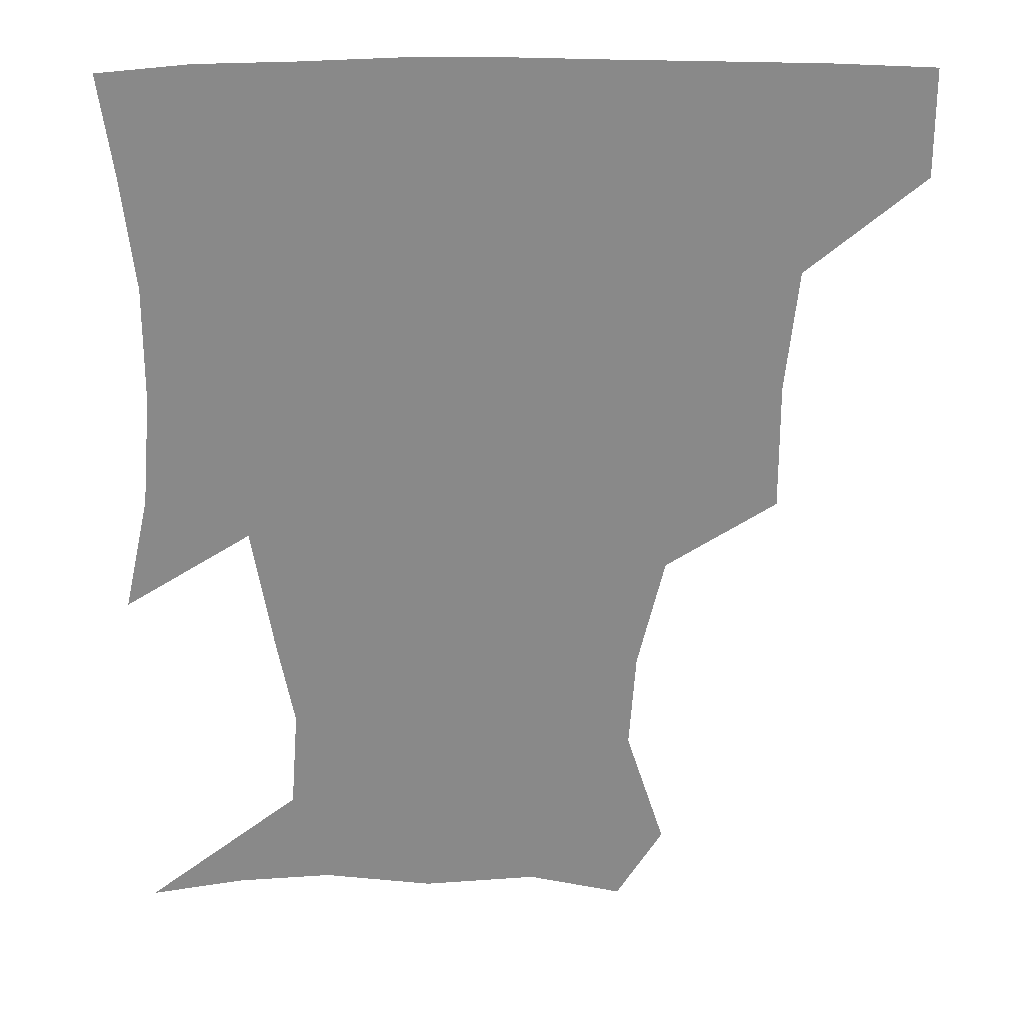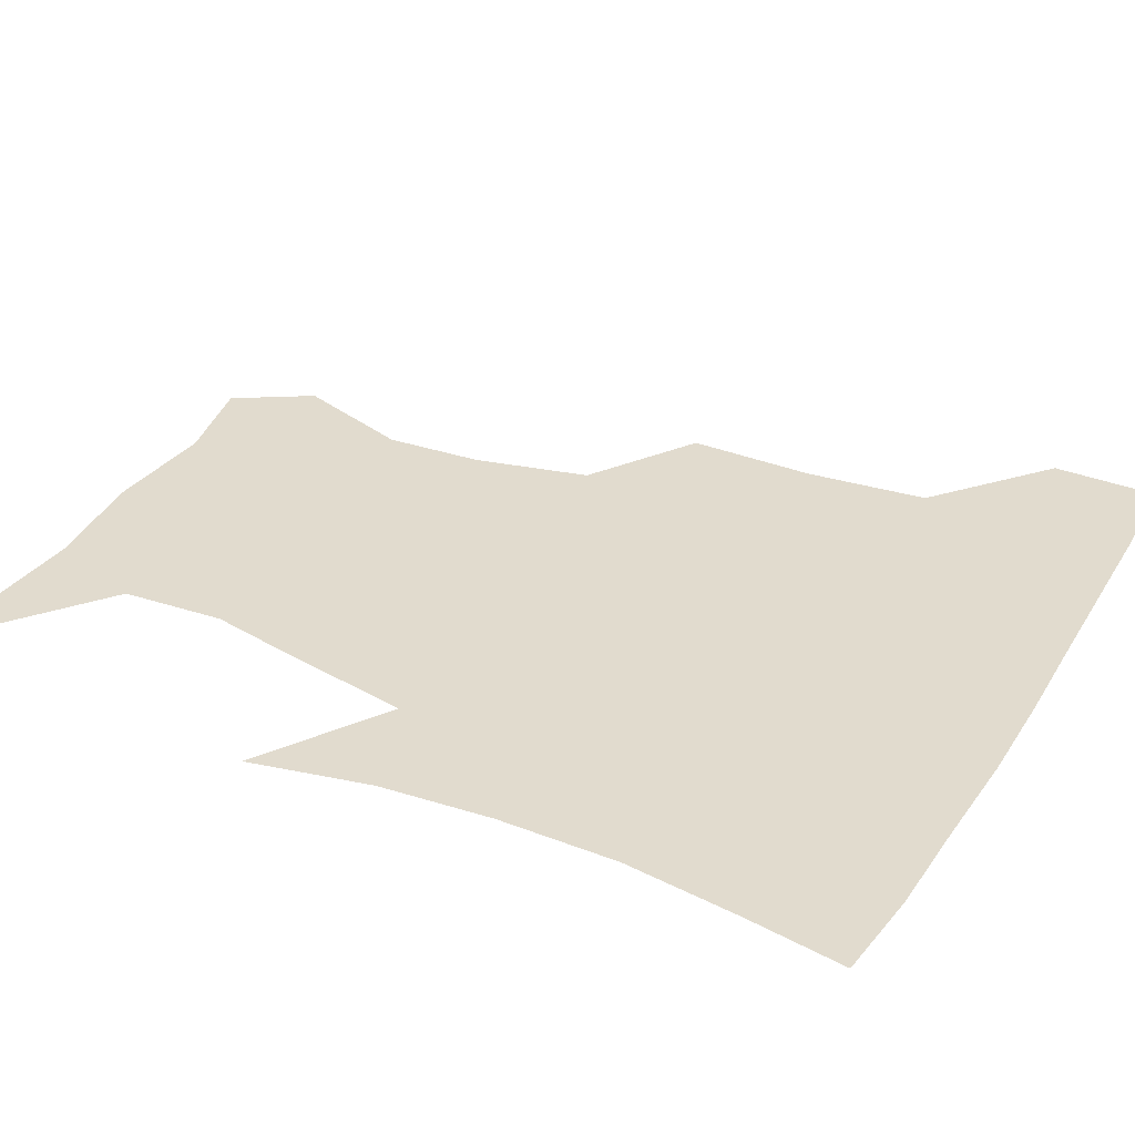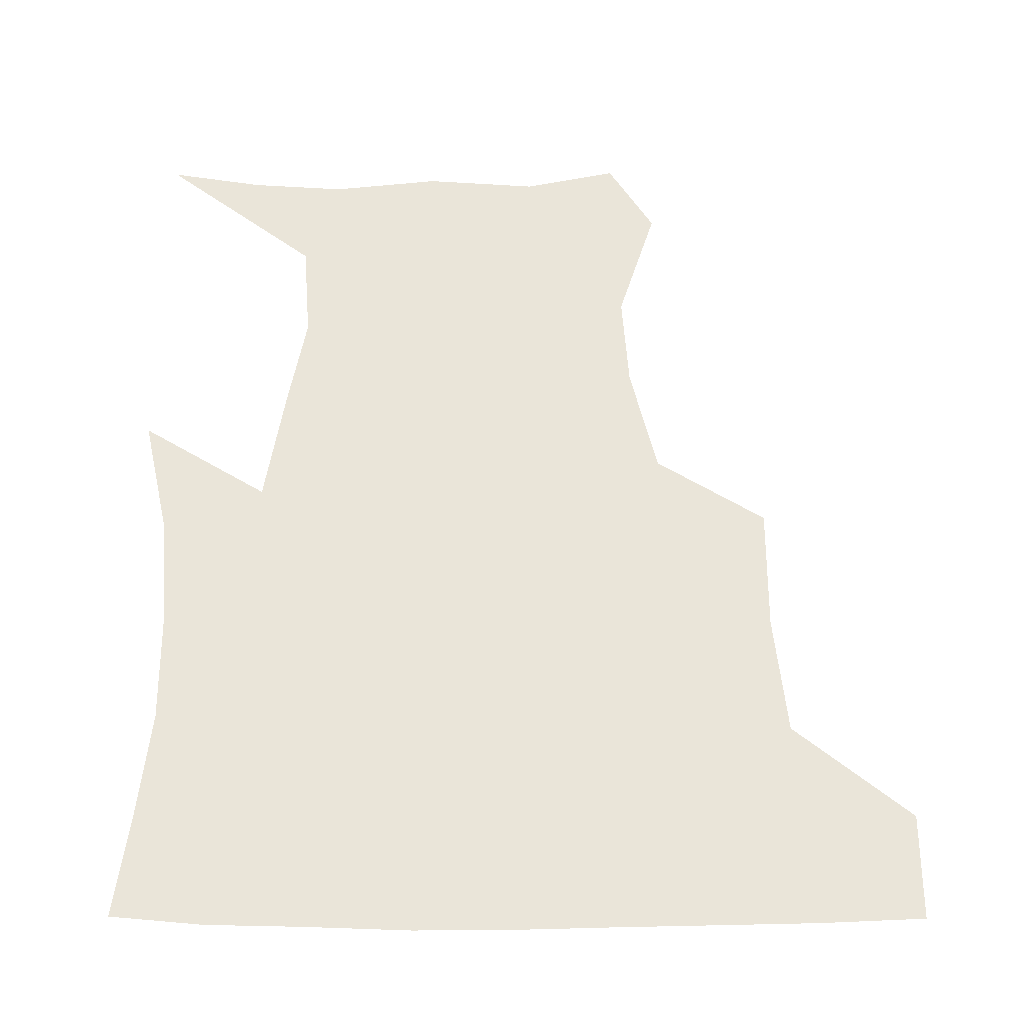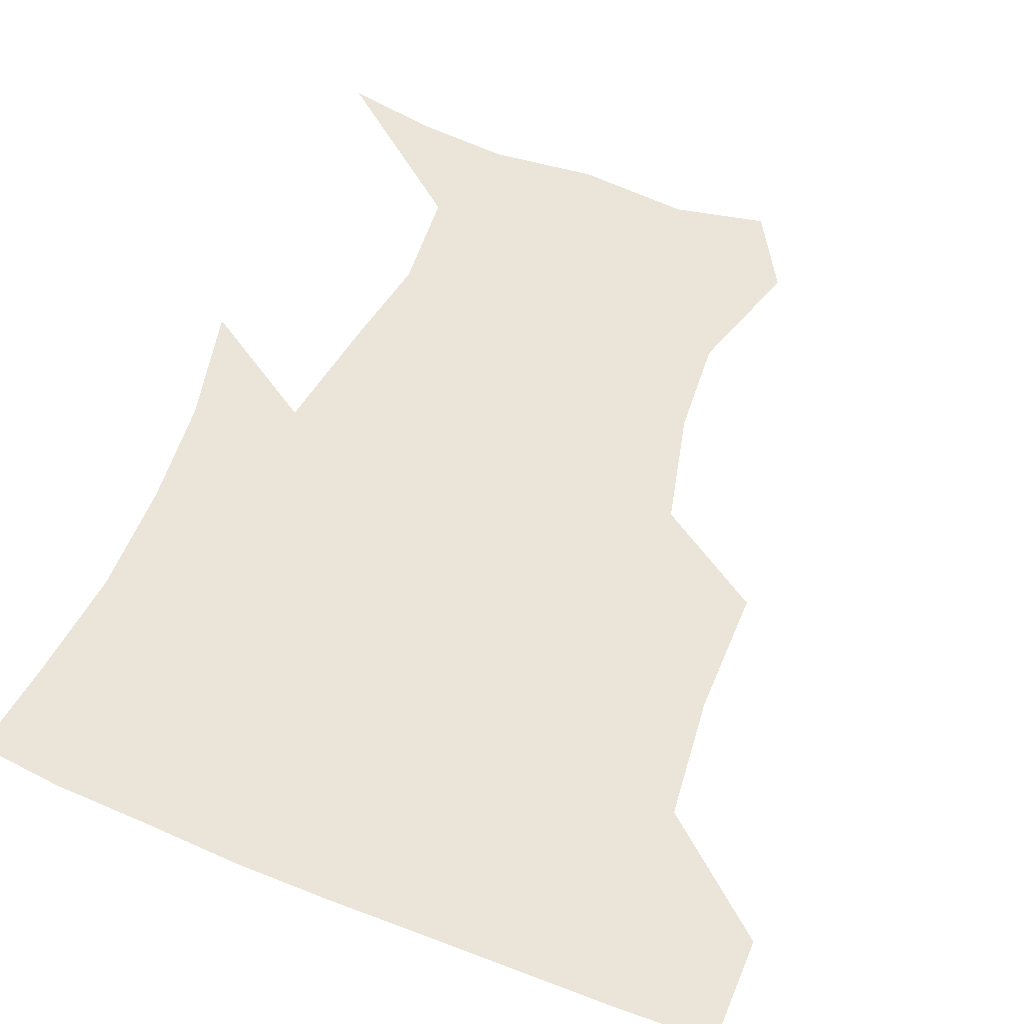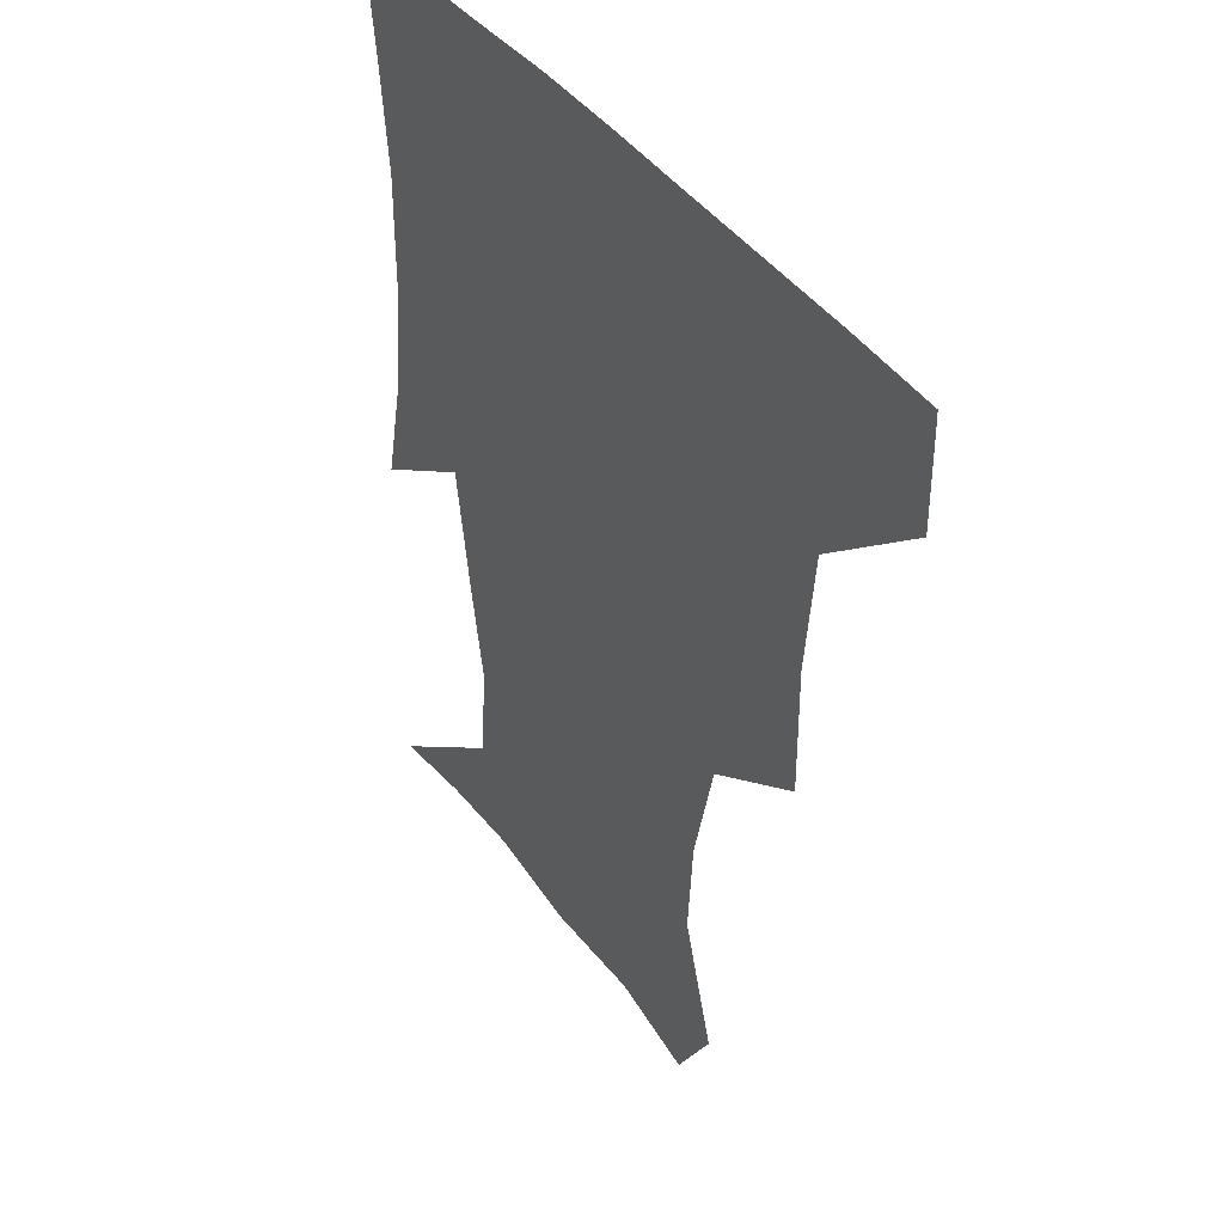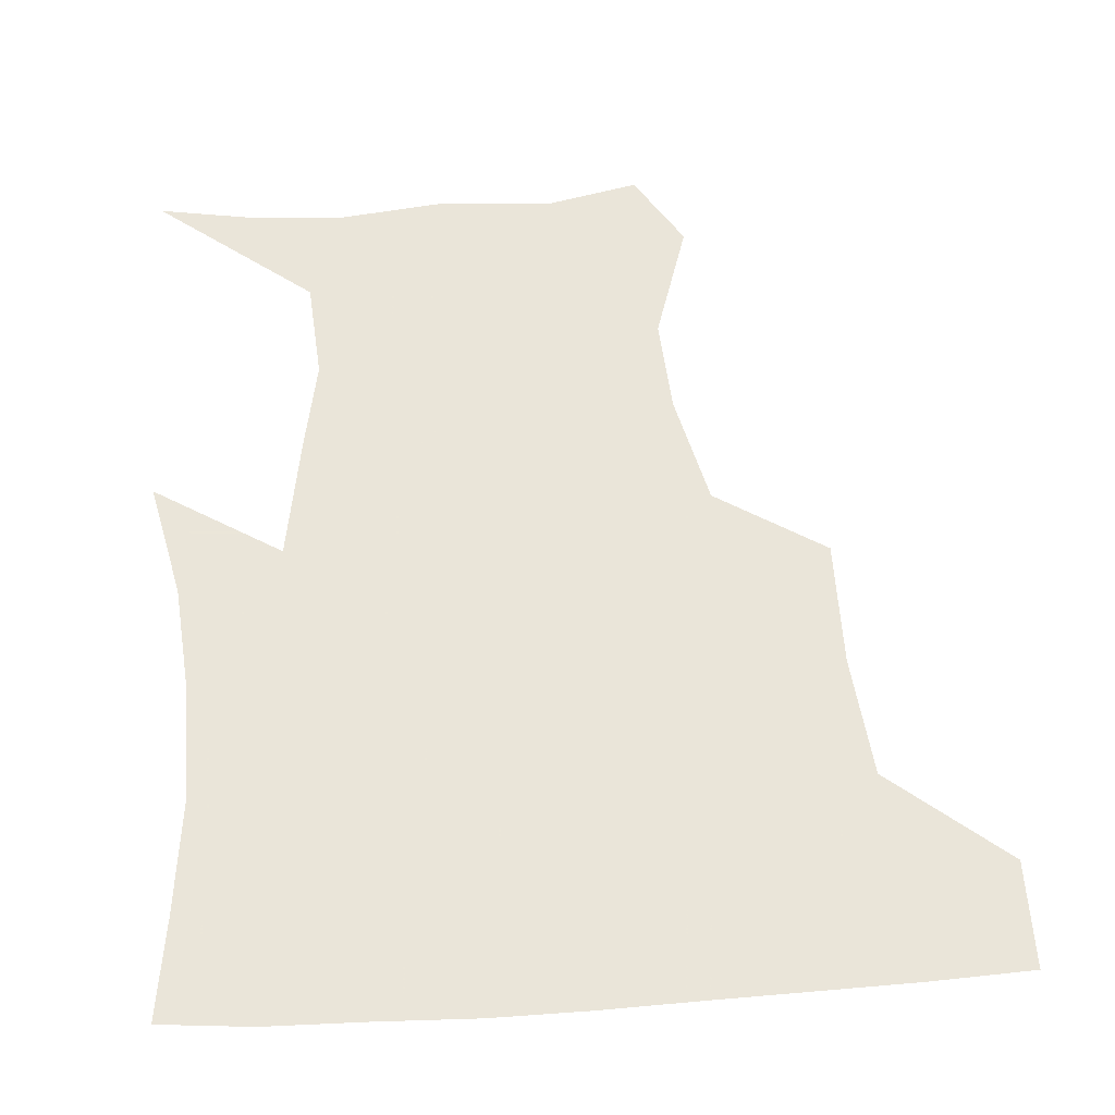
<metadata>
{"format":"obj","ext":"obj","renderer":"f3d","projection":"perspective","resolution":1024,"background":"white","views":[{"elev":27.0,"azim":179.5,"up":"+Y"},{"elev":33.9,"azim":118.2,"up":"+Z"},{"elev":57.9,"azim":179.9,"up":"+Z"},{"elev":59.3,"azim":-157.5,"up":"+Z"},{"elev":40.6,"azim":-122.4,"up":"+Y"},{"elev":57.7,"azim":176.0,"up":"+Z"}]}
</metadata>
<code>
v 451.8 387.7 0
v 451.9 419.8 0
v 490.5 283.7 0
v 490.7 322 0
v 486.9 358.7 0
v 484.3 391 0
v 482.5 421.1 0
v 522.1 162.3 0
v 533.8 198.7 0
v 531.8 228.3 0
v 523.7 262.6 0
v 519.4 299.3 0
v 518.1 333.5 0
v 515.7 363.4 0
v 513.7 392.3 0
v 512.4 421.7 0
v 536.2 139.4 0
v 552 181.2 0
v 553.8 209.7 0
v 552.2 244.3 0
v 547.9 273.9 0
v 547.1 308.4 0
v 545.9 338.1 0
v 545.2 366.1 0
v 543.4 393.4 0
v 542 422.3 0
v 564.7 145.6 0
v 575.1 184.9 0
v 577.1 216.8 0
v 575.5 247 0
v 573.5 277.2 0
v 573.1 310.7 0
v 573.1 338.9 0
v 573.3 367.1 0
v 573.1 393.8 0
v 571.1 423 0
v 599 143 0
v 598 184.2 0
v 600 216 0
v 599.3 250.4 0
v 599.8 283.3 0
v 599.5 312.1 0
v 600.4 340.4 0
v 601.1 367.8 0
v 601.8 394.1 0
v 600.2 423.1 0
v 632 146.7 0
v 621.7 178.6 0
v 620.7 216.8 0
v 623.7 246.6 0
v 626.4 278 0
v 625.1 308.5 0
v 625.6 341.1 0
v 628 366.9 0
v 629.9 394.4 0
v 631 422 0
v 660.7 144.7 0
v 642.3 176.7 0
v 640.1 207.3 0
v 645.5 235.5 0
v 651.9 273.5 0
v 649.7 305.7 0
v 650.5 335.5 0
v 654.2 363.3 0
v 657.3 393.5 0
v 660.1 421.3 0
v 689.6 139.8 0
v 690.5 249.4 0
v 682.6 285.3 0
v 679.7 318.8 0
v 679.5 354.1 0
v 683.4 388.4 0
v 687.8 418.7 0
v 691 451 0
f 5 6 1
f 1 6 2
f 6 7 2
f 11 12 3
f 3 12 4
f 12 13 4
f 4 13 5
f 13 14 5
f 5 14 6
f 14 15 6
f 6 15 7
f 15 16 7
f 17 18 8
f 8 18 9
f 18 19 9
f 9 19 10
f 19 20 10
f 10 20 11
f 20 21 11
f 11 21 12
f 21 22 12
f 12 22 13
f 22 23 13
f 13 23 14
f 23 24 14
f 14 24 15
f 24 25 15
f 15 25 16
f 25 26 16
f 17 27 18
f 27 28 18
f 18 28 19
f 28 29 19
f 19 29 20
f 29 30 20
f 20 30 21
f 30 31 21
f 21 31 22
f 31 32 22
f 22 32 23
f 32 33 23
f 23 33 24
f 33 34 24
f 24 34 25
f 34 35 25
f 25 35 26
f 35 36 26
f 27 37 28
f 37 38 28
f 28 38 29
f 38 39 29
f 29 39 30
f 39 40 30
f 30 40 31
f 40 41 31
f 31 41 32
f 41 42 32
f 32 42 33
f 42 43 33
f 33 43 34
f 43 44 34
f 34 44 35
f 44 45 35
f 35 45 36
f 45 46 36
f 37 47 38
f 47 48 38
f 38 48 39
f 48 49 39
f 39 49 40
f 49 50 40
f 40 50 41
f 50 51 41
f 41 51 42
f 51 52 42
f 42 52 43
f 52 53 43
f 43 53 44
f 53 54 44
f 44 54 45
f 54 55 45
f 45 55 46
f 55 56 46
f 47 57 48
f 57 58 48
f 48 58 49
f 58 59 49
f 49 59 50
f 59 60 50
f 50 60 51
f 60 61 51
f 51 61 52
f 61 62 52
f 52 62 53
f 62 63 53
f 53 63 54
f 63 64 54
f 54 64 55
f 64 65 55
f 55 65 56
f 65 66 56
f 57 67 58
f 61 68 62
f 68 69 62
f 62 69 63
f 69 70 63
f 63 70 64
f 70 71 64
f 64 71 65
f 71 72 65
f 65 72 66
f 72 73 66

</code>
